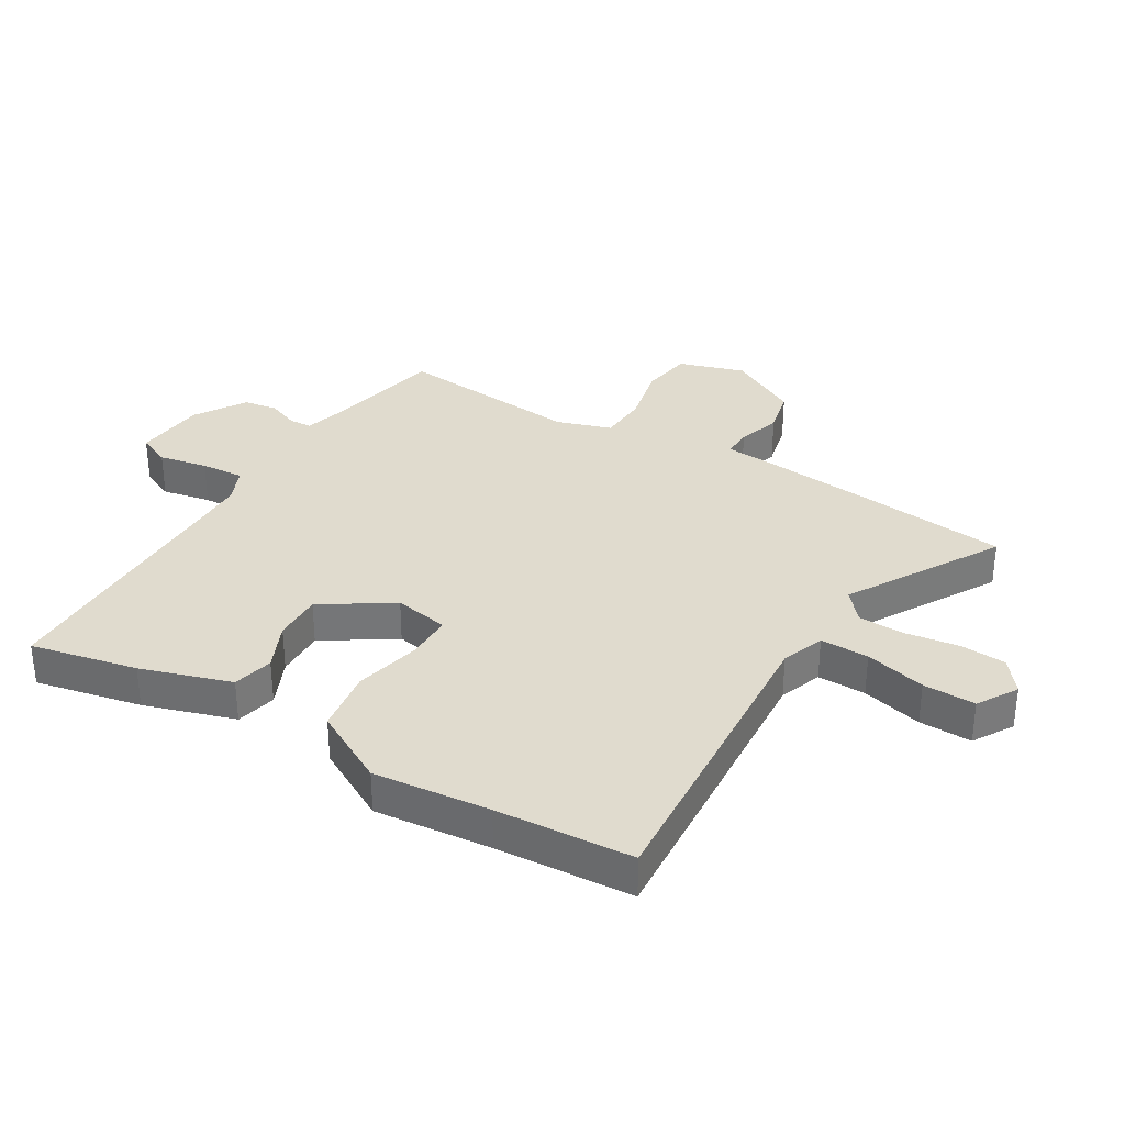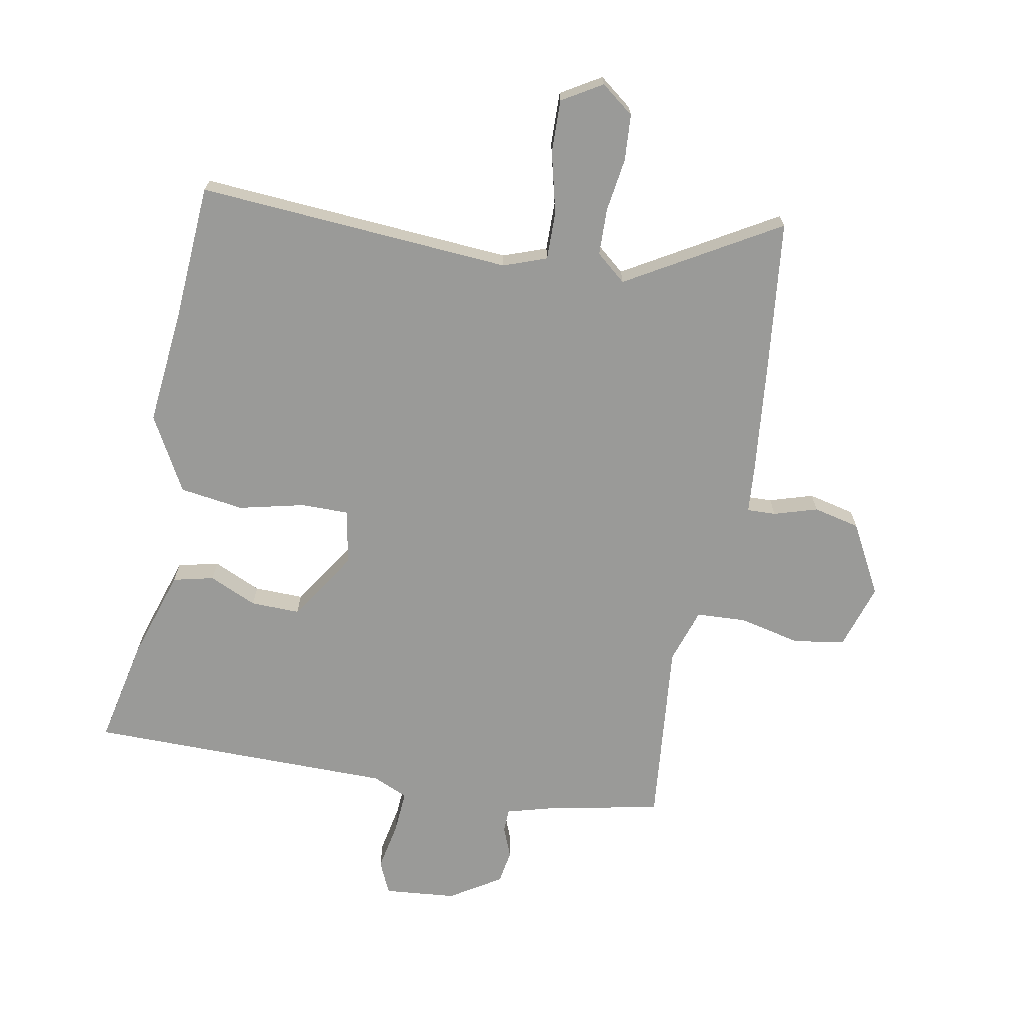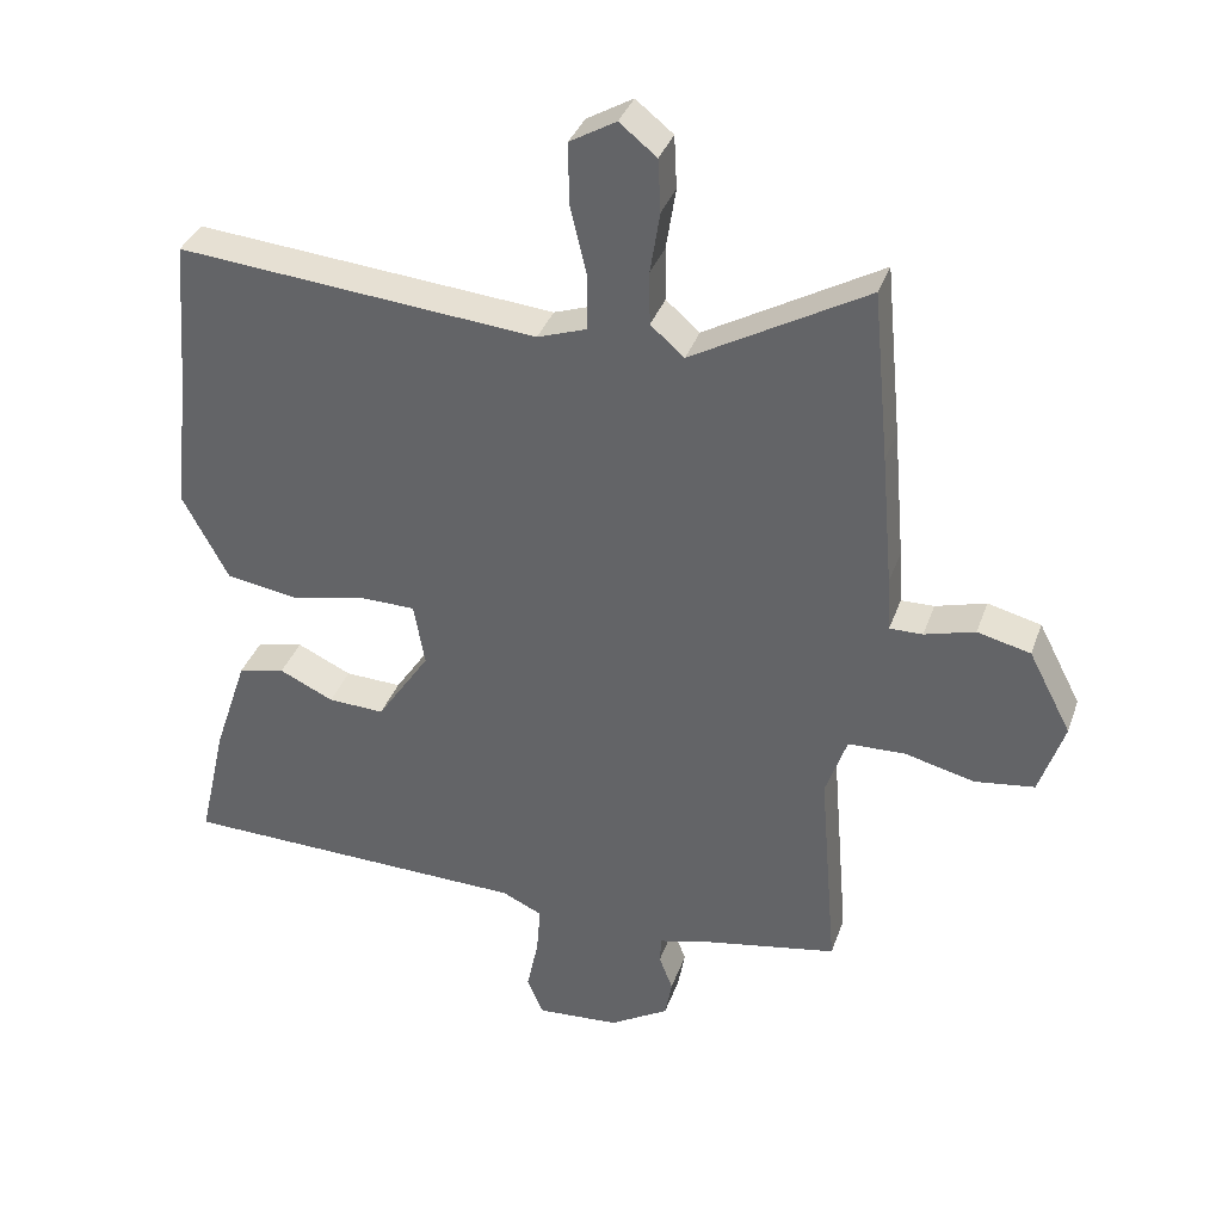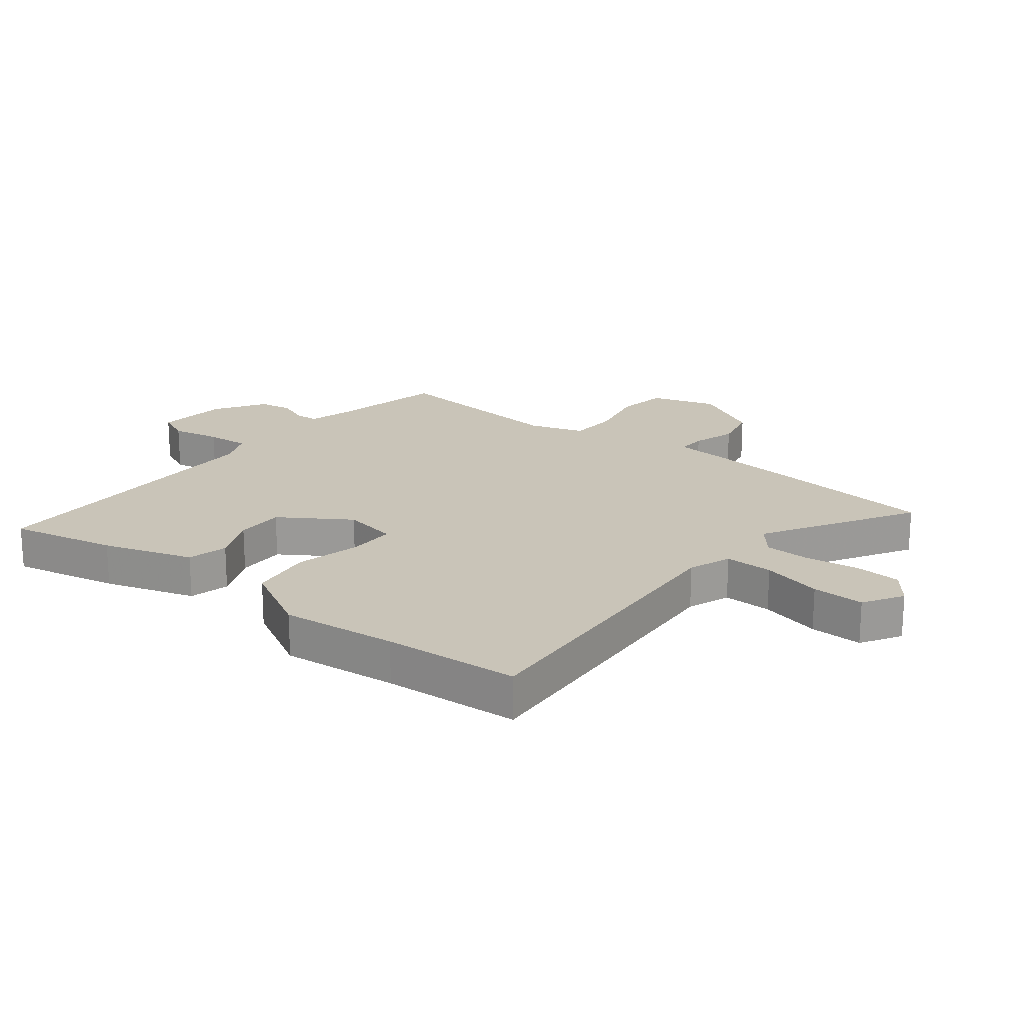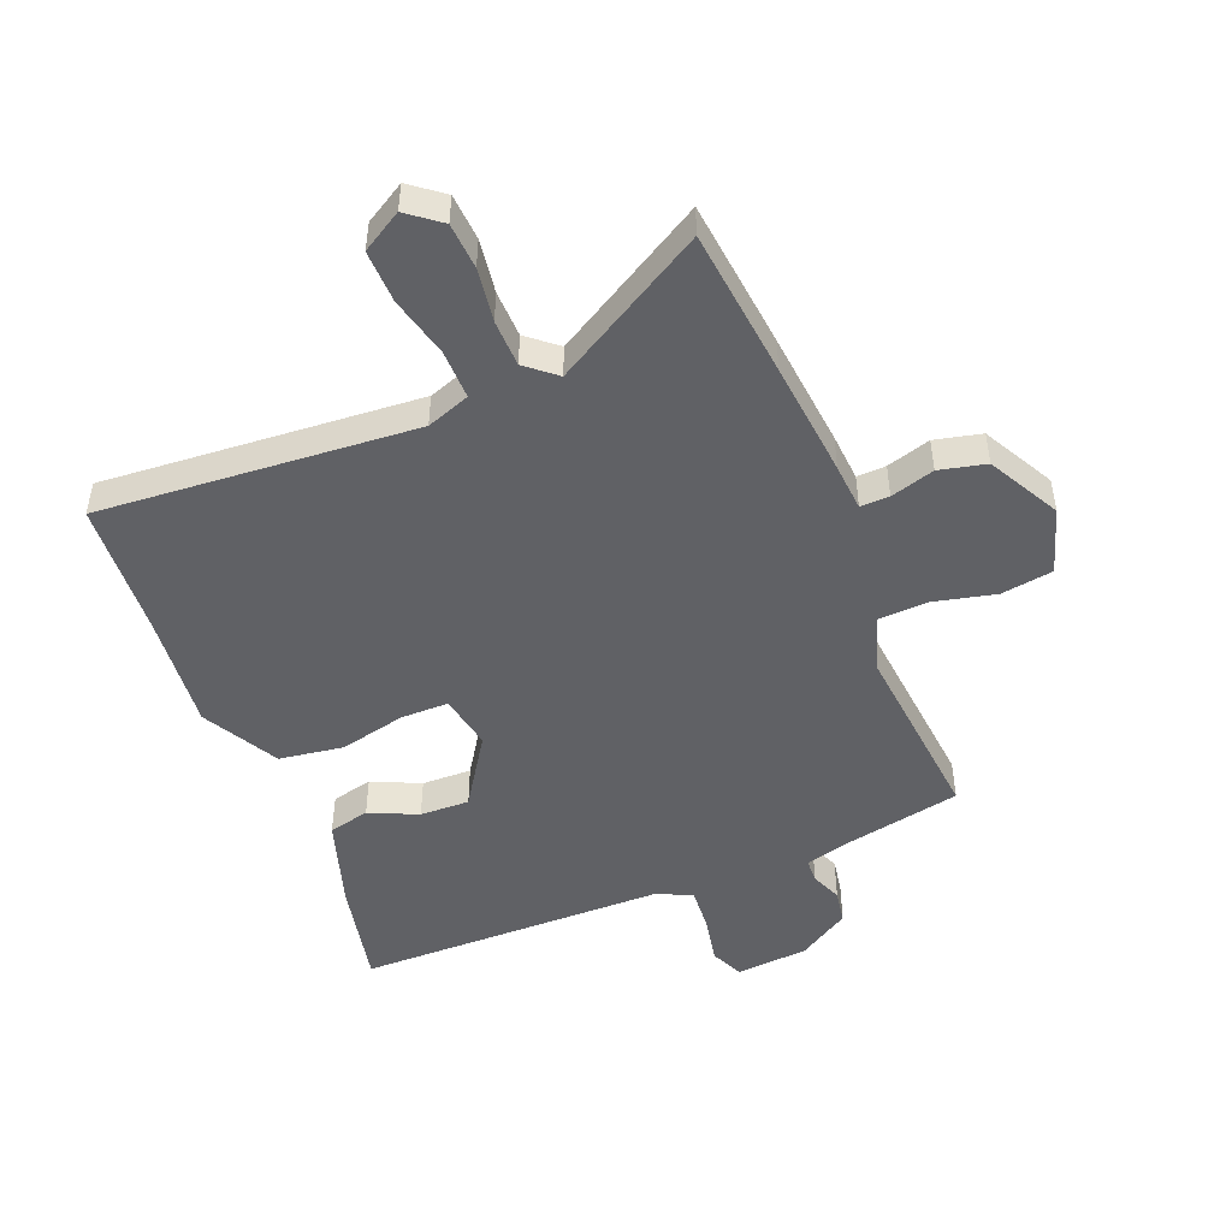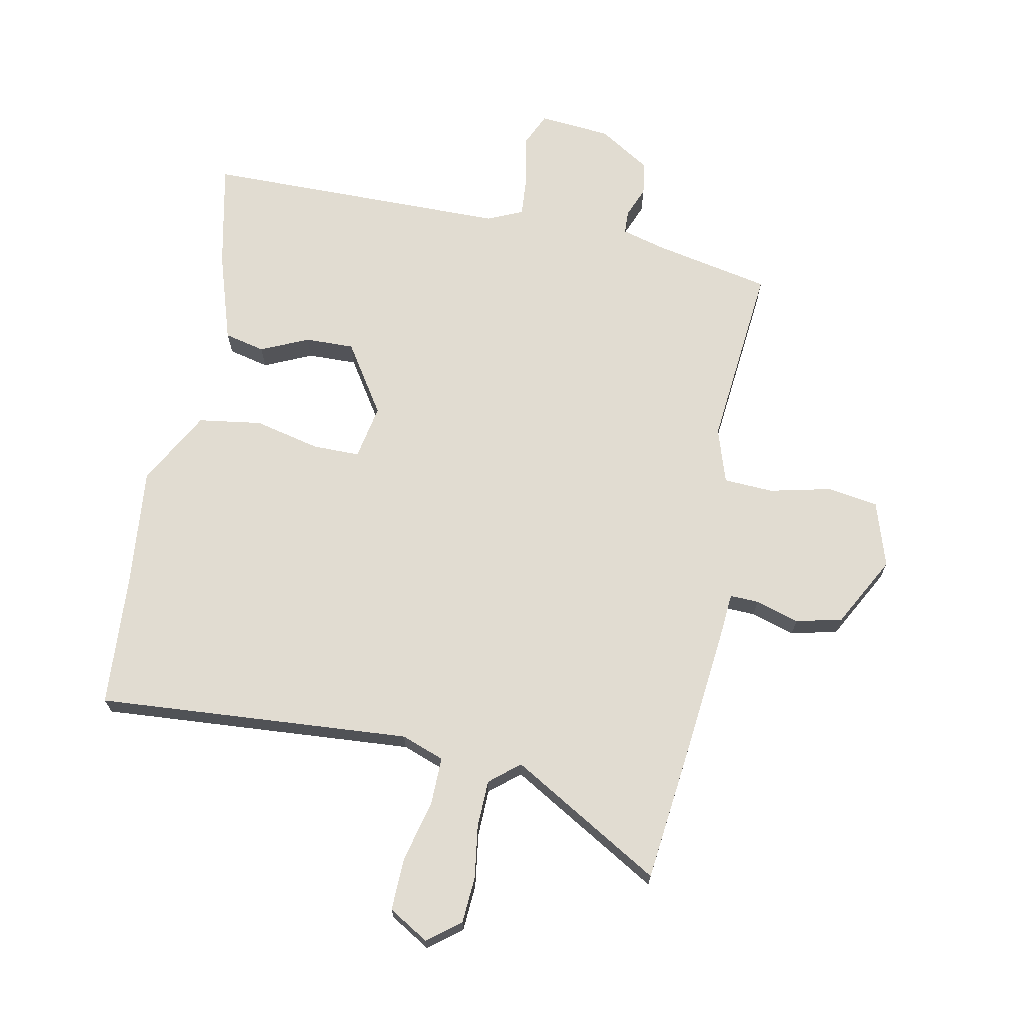
<metadata>
{"format":"obj","ext":"obj","renderer":"f3d","projection":"perspective","resolution":1024,"background":"white","views":[{"elev":33.4,"azim":-58.3,"up":"+Y"},{"elev":-69.2,"azim":-9.7,"up":"+Y"},{"elev":35.9,"azim":18.2,"up":"+Z"},{"elev":20.2,"azim":-50.9,"up":"+Y"},{"elev":-48.4,"azim":22.6,"up":"+Y"},{"elev":69.1,"azim":12.0,"up":"+Y"}]}
</metadata>
<code>
v 0.481 0.07 -0.505
v 0.285 0.07 -0.542
v 0.212 0.07 -0.561
v 0.21 0.07 -0.6
v 0.23 0.07 -0.652
v 0.22 0.07 -0.708
v 0.134 0.07 -0.76
v 0.014 0.07 -0.769
v -0.01 0.07 -0.714
v 0.007 0.07 -0.633
v 0.013 0.07 -0.561
v -0.046 0.07 -0.534
v -0.556 0.07 -0.523
v -0.516 0.07 -0.346
v -0.466 0.07 -0.196
v -0.398 0.07 -0.181
v -0.319 0.07 -0.218
v -0.237 0.07 -0.221
v -0.16 0.07 -0.106
v -0.176 0.07 -0.014
v -0.255 0.07 -0.013
v -0.365 0.07 -0.037
v -0.471 0.07 -0.02
v -0.538 0.07 0.106
v -0.516 0.07 0.3
v -0.498 0.07 0.527
v 0.025 0.07 0.482
v 0.097 0.07 0.507
v 0.097 0.07 0.588
v 0.073 0.07 0.69
v 0.072 0.07 0.778
v 0.139 0.07 0.817
v 0.193 0.07 0.774
v 0.197 0.07 0.697
v 0.183 0.07 0.608
v 0.184 0.07 0.53
v 0.233 0.07 0.488
v 0.487 0.07 0.632
v 0.511 0.07 0.384
v 0.528 0.07 0.191
v 0.533 0.07 0.112
v 0.581 0.07 0.113
v 0.654 0.07 0.134
v 0.731 0.07 0.115
v 0.793 0.07 -0.004
v 0.757 0.07 -0.113
v 0.671 0.07 -0.125
v 0.569 0.07 -0.1
v 0.486 0.07 -0.103
v 0.455 0.07 -0.194
v 0.481 0 -0.505
v 0.285 0 -0.542
v 0.212 0 -0.561
v 0.21 0 -0.6
v 0.23 0 -0.652
v 0.22 0 -0.708
v 0.134 0 -0.76
v 0.014 0 -0.769
v -0.01 0 -0.714
v 0.007 0 -0.633
v 0.013 0 -0.561
v -0.046 0 -0.534
v -0.556 0 -0.523
v -0.516 0 -0.346
v -0.466 0 -0.196
v -0.398 0 -0.181
v -0.319 0 -0.218
v -0.237 0 -0.221
v -0.16 0 -0.106
v -0.176 0 -0.014
v -0.255 0 -0.013
v -0.365 0 -0.037
v -0.471 0 -0.02
v -0.538 0 0.106
v -0.516 0 0.3
v -0.498 0 0.527
v 0.025 0 0.482
v 0.097 0 0.507
v 0.097 0 0.588
v 0.073 0 0.69
v 0.072 0 0.778
v 0.139 0 0.817
v 0.193 0 0.774
v 0.197 0 0.697
v 0.183 0 0.608
v 0.184 0 0.53
v 0.233 0 0.488
v 0.487 0 0.632
v 0.511 0 0.384
v 0.528 0 0.191
v 0.533 0 0.112
v 0.581 0 0.113
v 0.654 0 0.134
v 0.731 0 0.115
v 0.793 0 -0.004
v 0.757 0 -0.113
v 0.671 0 -0.125
v 0.569 0 -0.1
v 0.486 0 -0.103
v 0.455 0 -0.194
f 46 47 48
f 45 46 48
f 44 45 48
f 43 44 48
f 42 43 48
f 41 42 48 49
f 41 49 50
f 40 41 50
f 39 40 50
f 38 39 50
f 37 38 50
f 33 34 35
f 32 33 35
f 31 32 35
f 30 31 35
f 29 30 35
f 28 29 35 36
f 50 1 2
f 37 50 2
f 36 37 2
f 28 36 2
f 27 28 2
f 23 24 25
f 22 23 25
f 21 22 25
f 25 26 27
f 21 25 27
f 20 21 27
f 15 16 17
f 14 15 17
f 13 14 17
f 12 13 17
f 11 12 17 18
f 8 9 10
f 7 8 10
f 6 7 10
f 5 6 10
f 4 5 10
f 3 4 10 11
f 2 3 11
f 27 2 11
f 20 27 11
f 19 20 11
f 11 18 19
f 98 97 96
f 98 96 95
f 98 95 94
f 98 94 93
f 98 93 92
f 99 98 92 91
f 100 99 91
f 100 91 90
f 100 90 89
f 100 89 88
f 100 88 87
f 85 84 83
f 85 83 82
f 85 82 81
f 85 81 80
f 85 80 79
f 86 85 79 78
f 52 51 100
f 52 100 87
f 52 87 86
f 52 86 78
f 52 78 77
f 75 74 73
f 75 73 72
f 75 72 71
f 77 76 75
f 77 75 71
f 77 71 70
f 67 66 65
f 67 65 64
f 67 64 63
f 67 63 62
f 68 67 62 61
f 60 59 58
f 60 58 57
f 60 57 56
f 60 56 55
f 60 55 54
f 61 60 54 53
f 61 53 52
f 61 52 77
f 61 77 70
f 61 70 69
f 69 68 61
f 1 51 52 2
f 2 52 53 3
f 3 53 54 4
f 4 54 55 5
f 5 55 56 6
f 6 56 57 7
f 7 57 58 8
f 8 58 59 9
f 9 59 60 10
f 10 60 61 11
f 11 61 62 12
f 12 62 63 13
f 13 63 64 14
f 14 64 65 15
f 15 65 66 16
f 16 66 67 17
f 17 67 68 18
f 18 68 69 19
f 19 69 70 20
f 20 70 71 21
f 21 71 72 22
f 22 72 73 23
f 23 73 74 24
f 24 74 75 25
f 25 75 76 26
f 26 76 77 27
f 27 77 78 28
f 28 78 79 29
f 29 79 80 30
f 30 80 81 31
f 31 81 82 32
f 32 82 83 33
f 33 83 84 34
f 34 84 85 35
f 35 85 86 36
f 36 86 87 37
f 37 87 88 38
f 38 88 89 39
f 39 89 90 40
f 40 90 91 41
f 41 91 92 42
f 42 92 93 43
f 43 93 94 44
f 44 94 95 45
f 45 95 96 46
f 46 96 97 47
f 47 97 98 48
f 48 98 99 49
f 49 99 100 50
f 50 100 51 1

</code>
